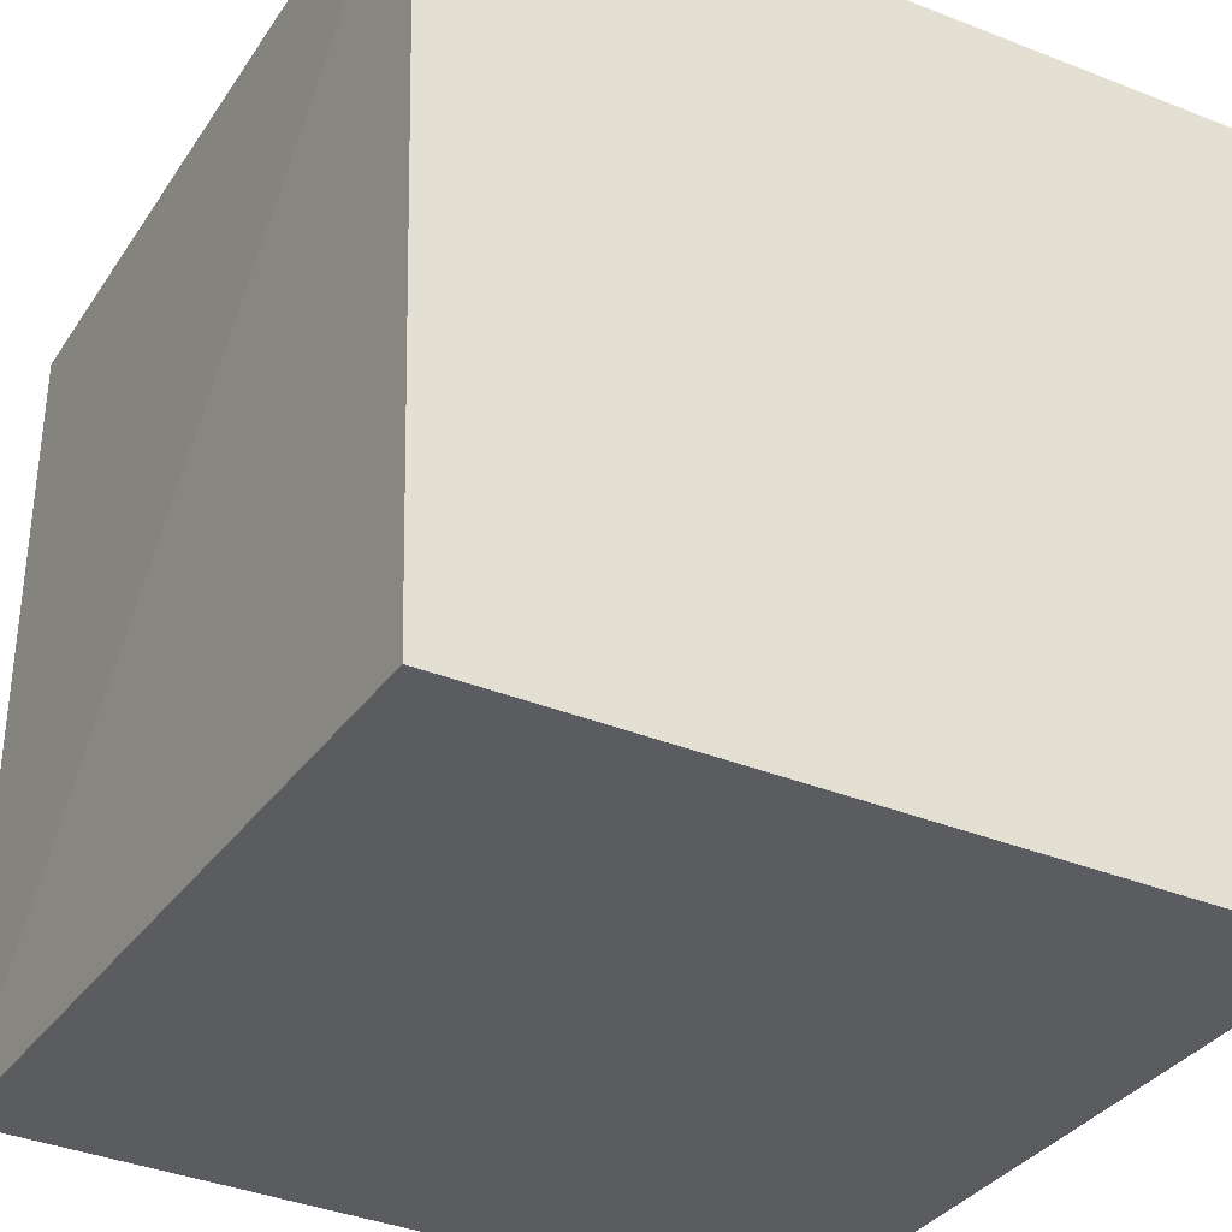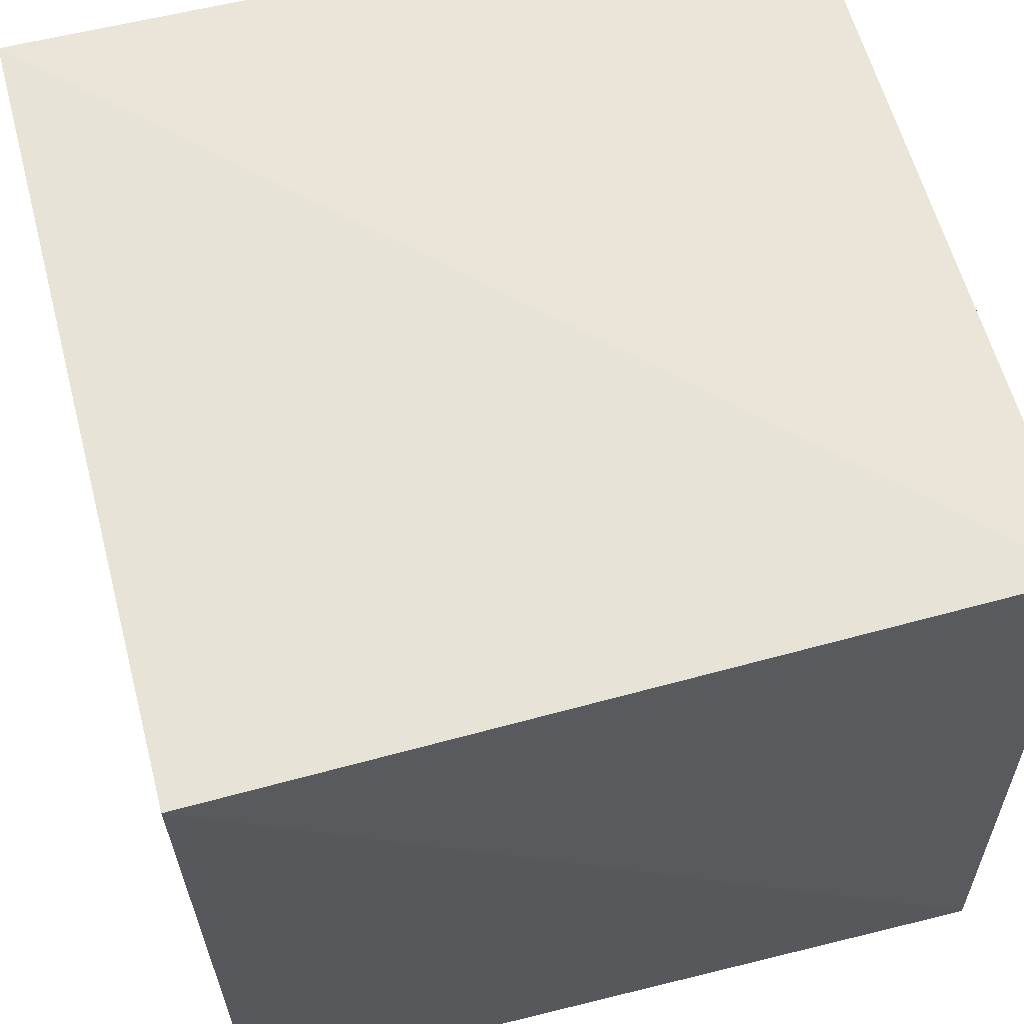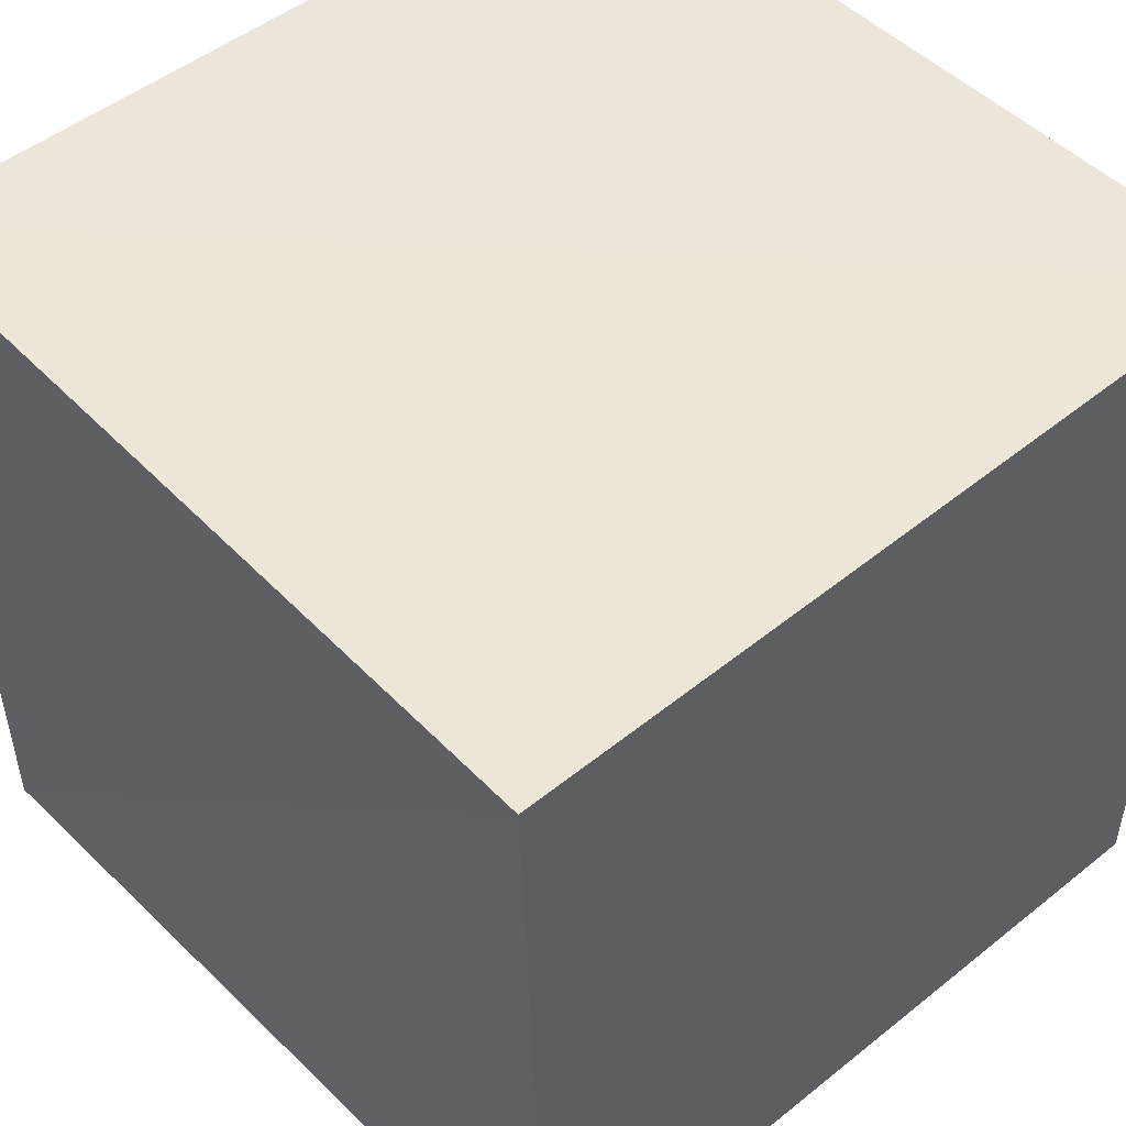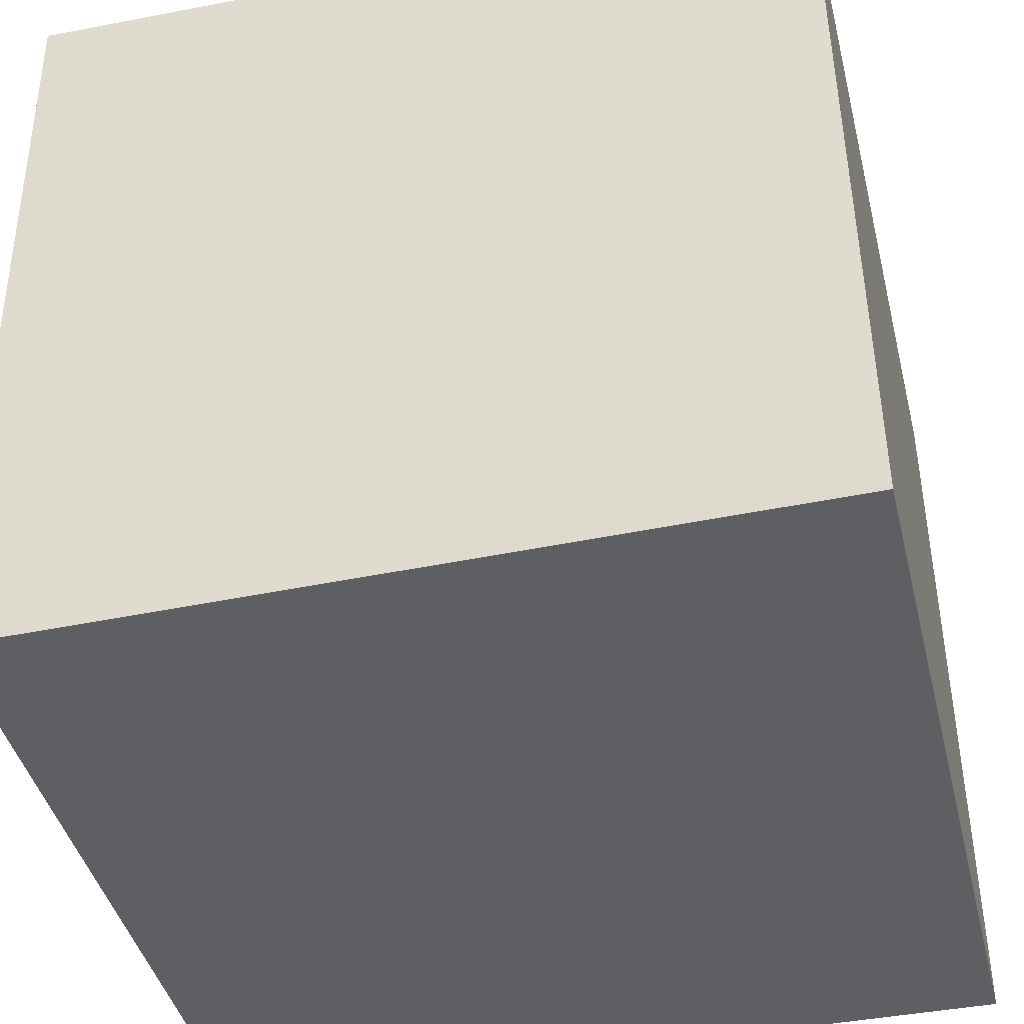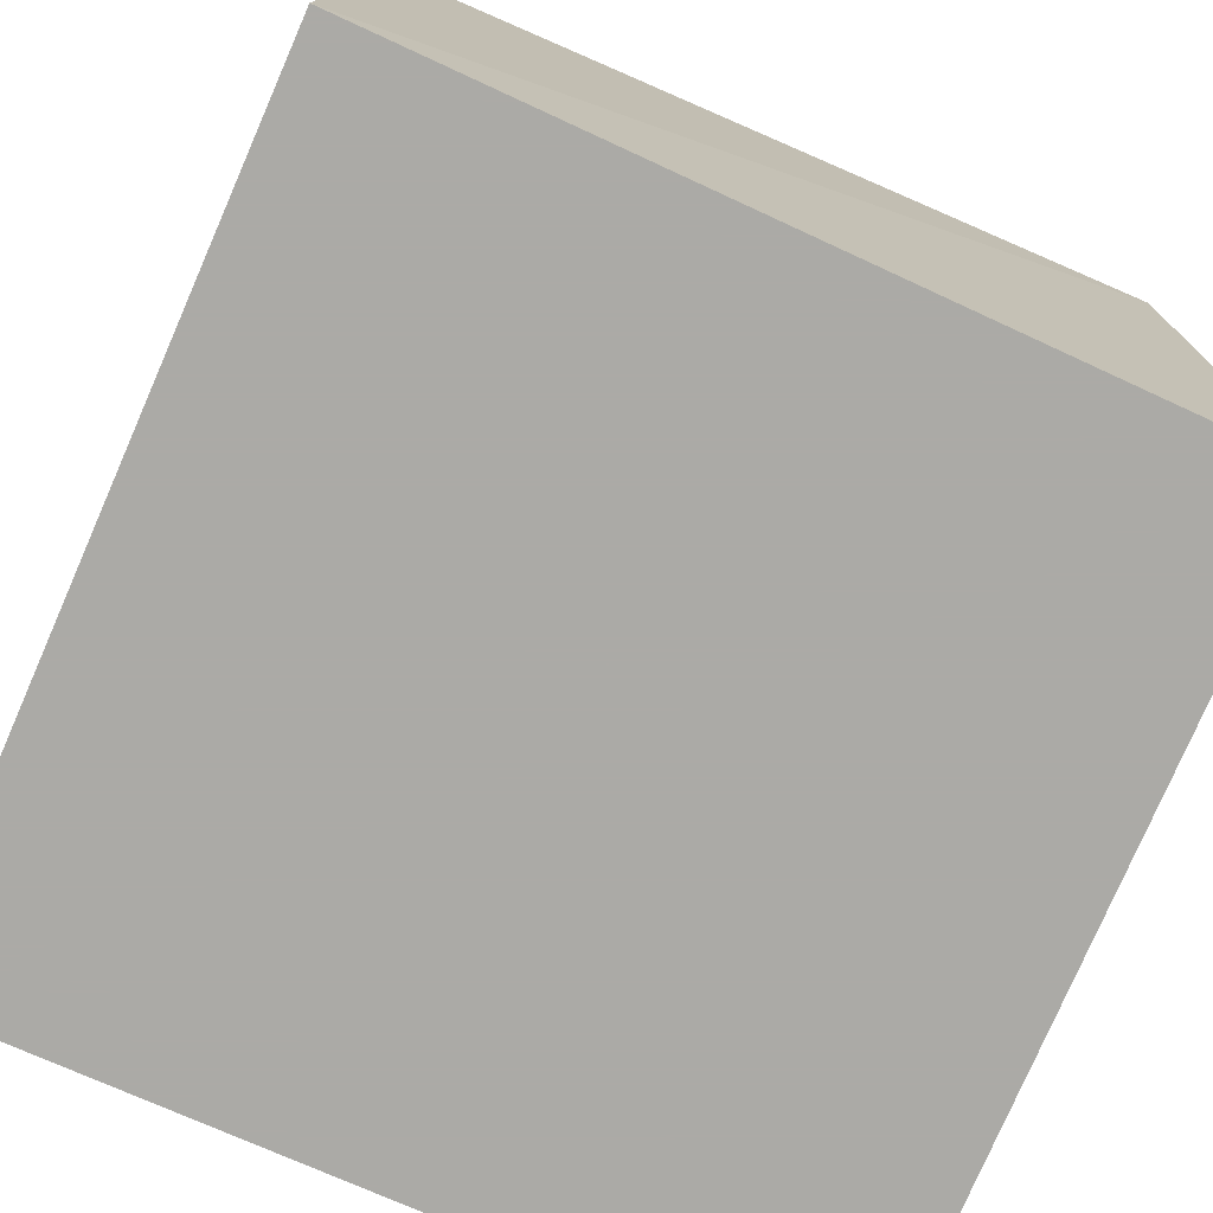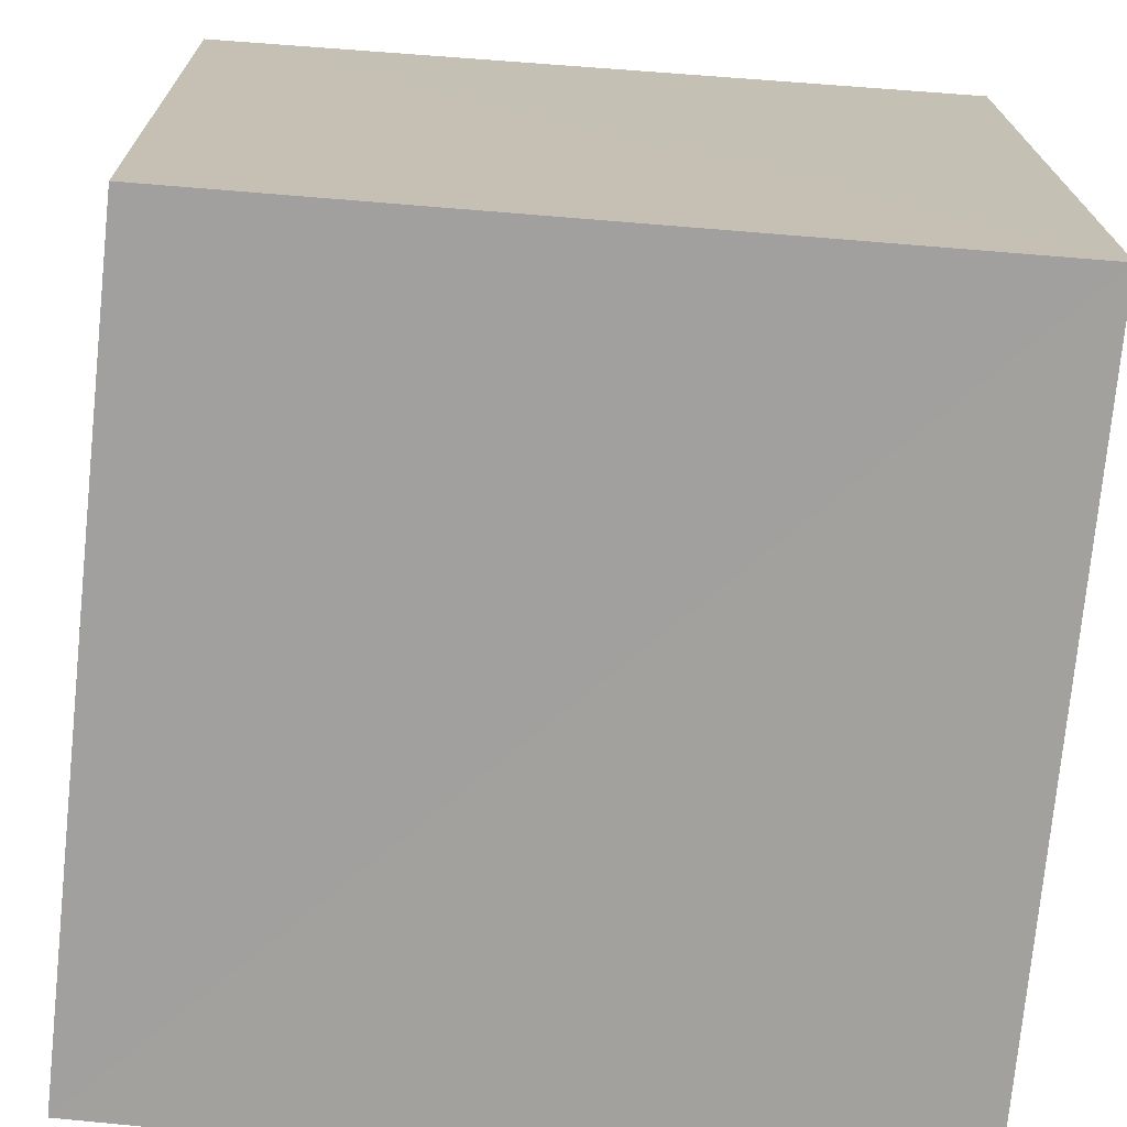
<metadata>
{"format":"obj","ext":"obj","renderer":"f3d","projection":"perspective","resolution":1024,"background":"white","views":[{"elev":-34.3,"azim":-118.9,"up":"+Z"},{"elev":61.7,"azim":74.9,"up":"+Y"},{"elev":49.9,"azim":-131.9,"up":"+Z"},{"elev":-40.8,"azim":103.6,"up":"+Y"},{"elev":-75.9,"azim":-23.8,"up":"+Y"},{"elev":-72.1,"azim":-94.9,"up":"+Z"}]}
</metadata>
<code>
v  -0.003169  0  -0.003169
v  1.009  0  -0.003547
v  0.9938  0.995  0.00701
v  0.002981  0.968  0.002981
v  -0.003547  0  1.009
v  0.993  0  0.993
v  1.001  0.9954  1.001
v  0.00701  0.995  0.9938
f 3 1 2
f 5 7 6
f 1 3 4
f 1 6 2
f 7 5 8
f 2 7 3
f 6 1 5
f 3 8 4
f 7 2 6
f 1 8 5
f 8 3 7
f 8 1 4

</code>
